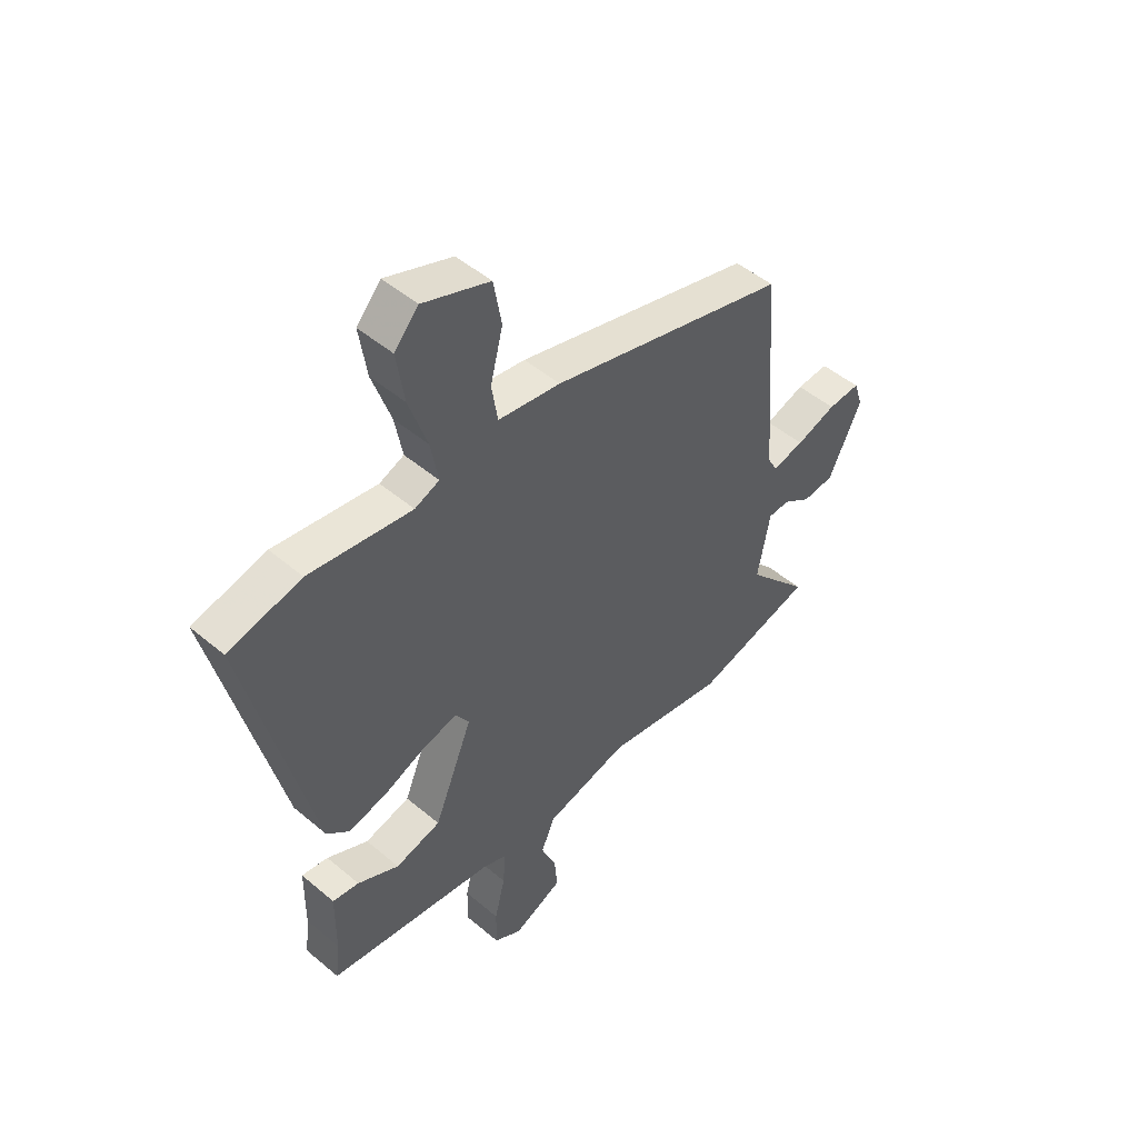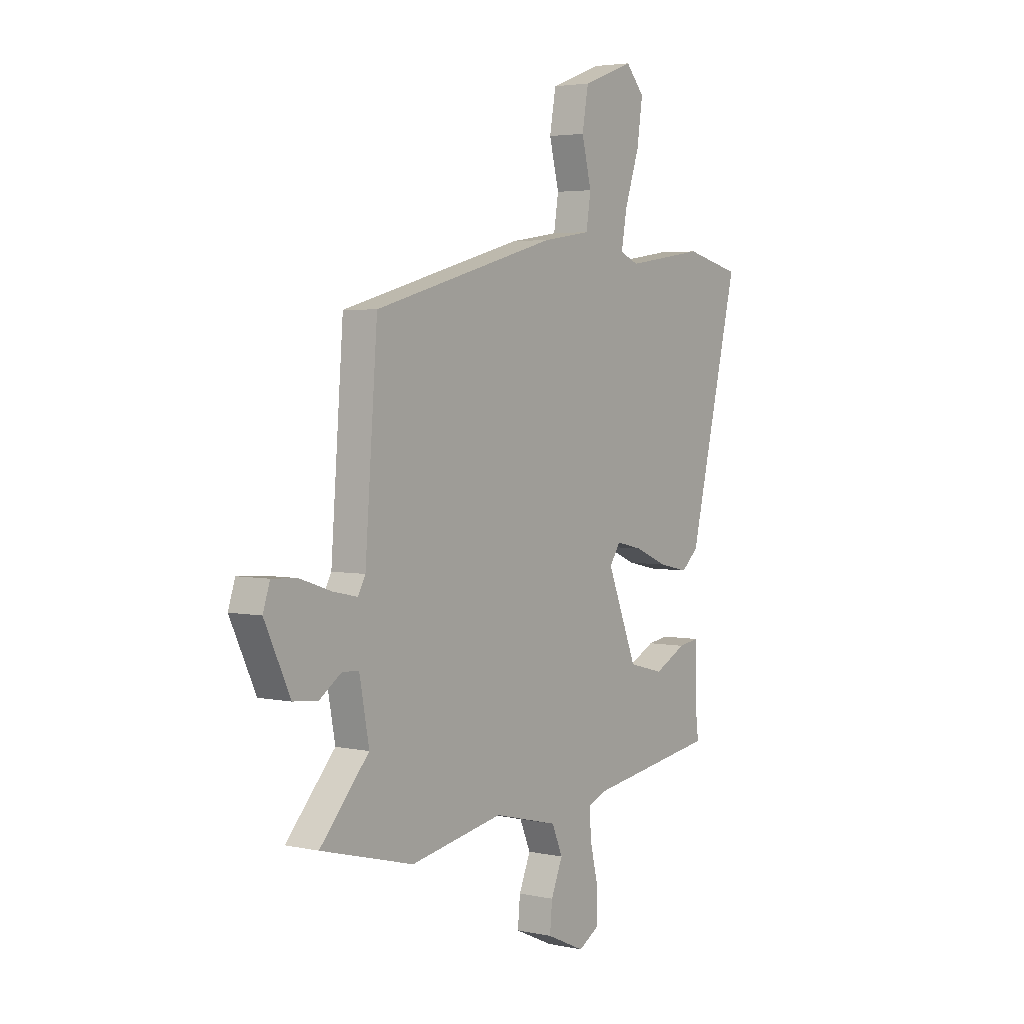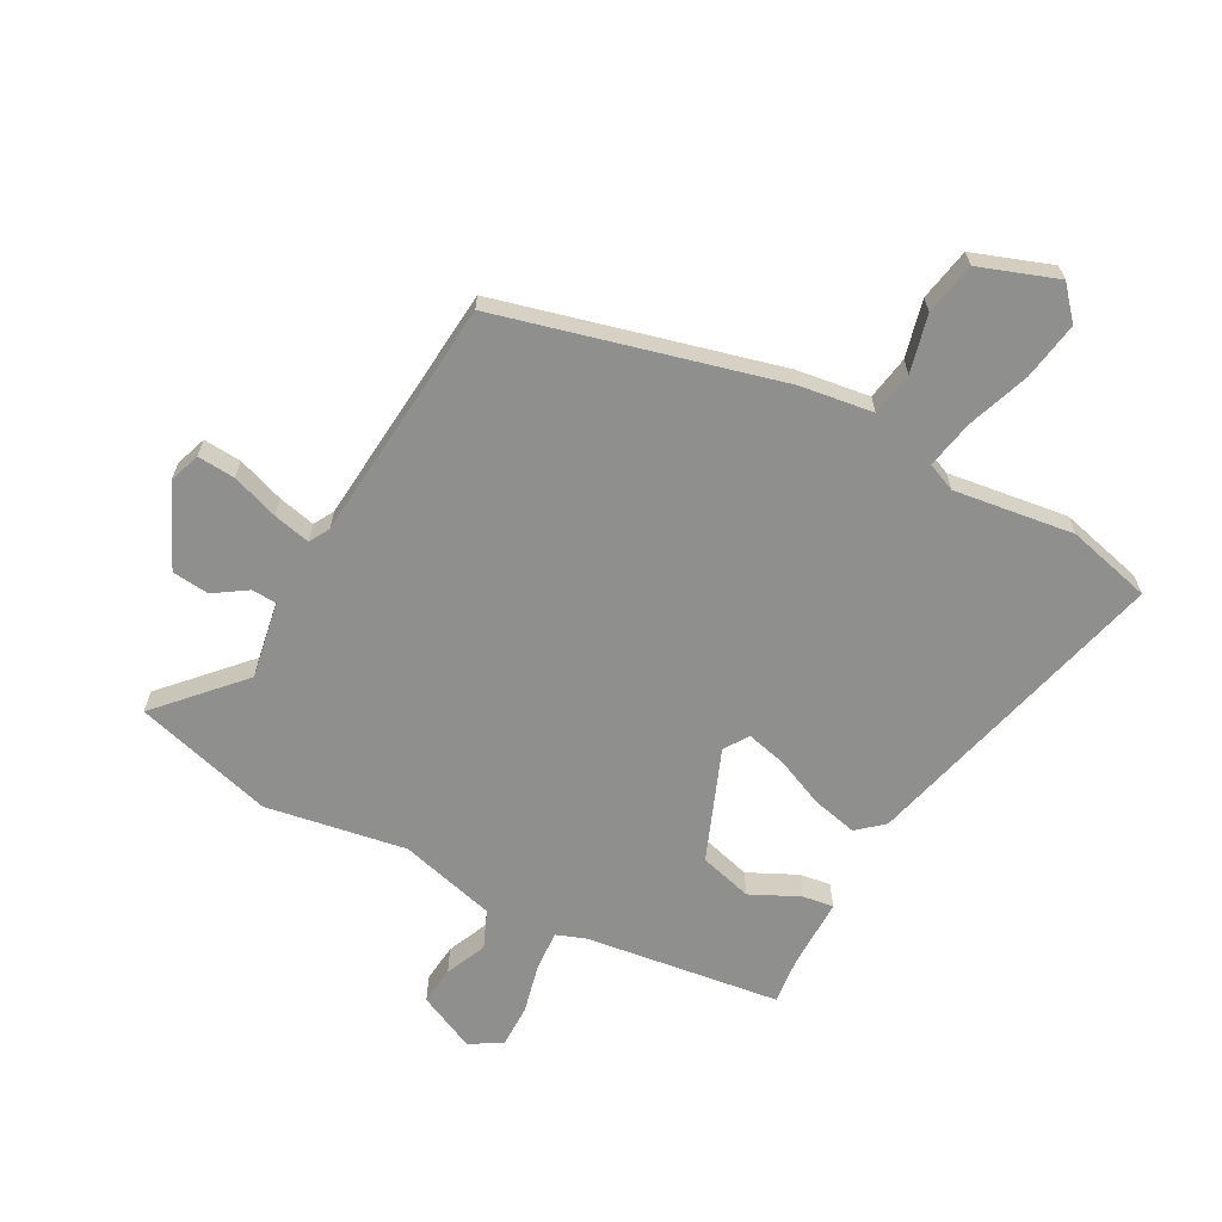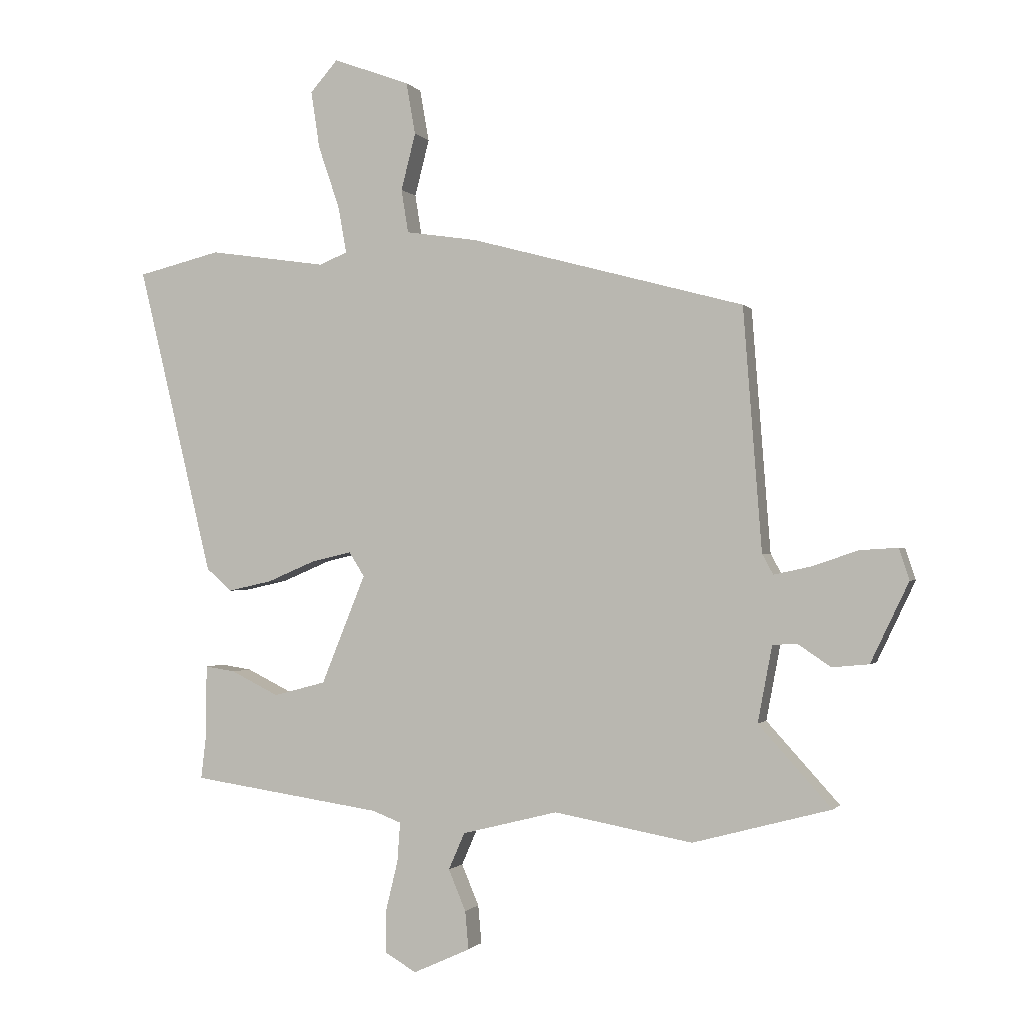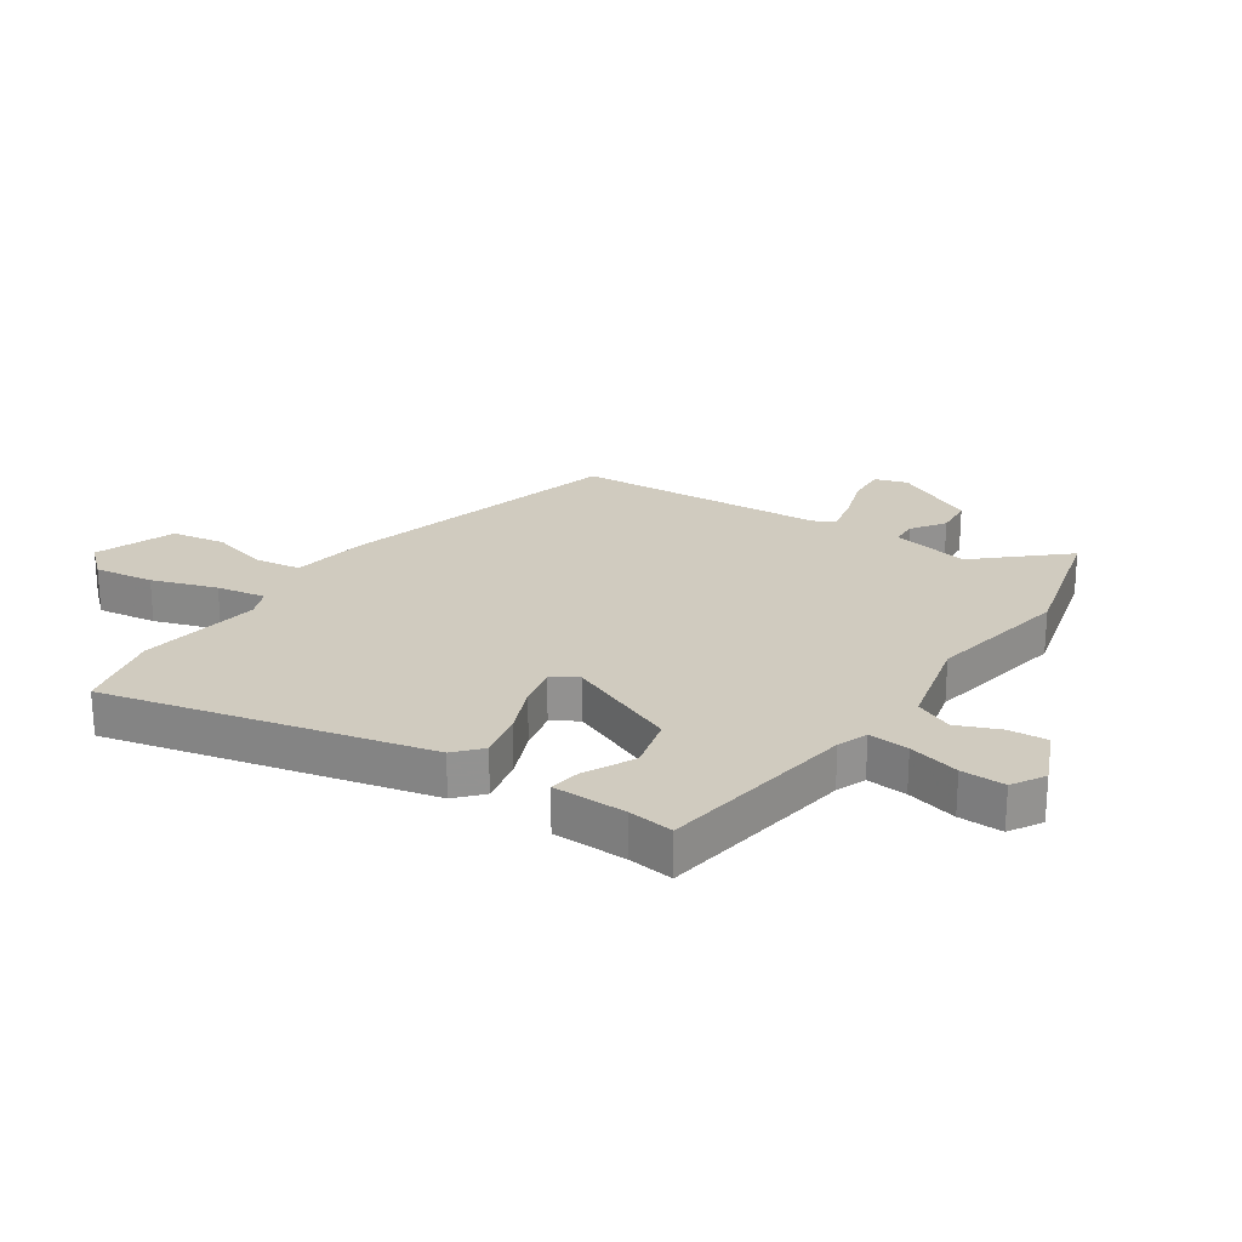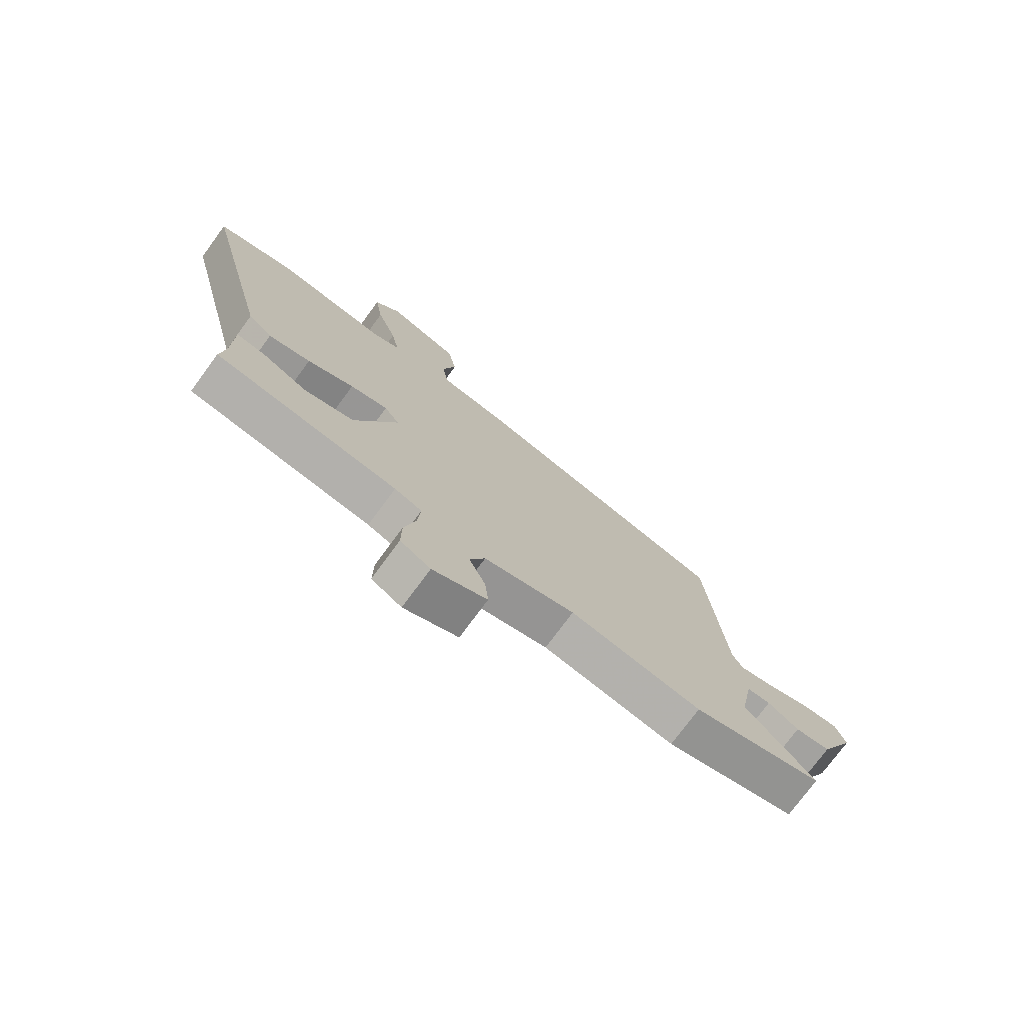
<metadata>
{"format":"obj","ext":"obj","renderer":"f3d","projection":"perspective","resolution":1024,"background":"white","views":[{"elev":48.8,"azim":133.2,"up":"+Z"},{"elev":3.8,"azim":-54.7,"up":"+Z"},{"elev":-65.1,"azim":-28.9,"up":"+Y"},{"elev":-0.9,"azim":-162.0,"up":"+Z"},{"elev":23.7,"azim":124.4,"up":"+Y"},{"elev":-75.4,"azim":143.7,"up":"+Z"}]}
</metadata>
<code>
v 0.49 0.07 -0.44
v 0.157 0.07 -0.488
v 0.107 0.07 -0.507
v 0.112 0.07 -0.575
v 0.133 0.07 -0.661
v 0.134 0.07 -0.735
v 0.079 0.07 -0.767
v -0.02 0.07 -0.722
v -0.014 0.07 -0.656
v 0.016 0.07 -0.585
v -0.012 0.07 -0.521
v -0.178 0.07 -0.479
v -0.418 0.07 -0.522
v -0.657 0.07 -0.458
v -0.531 0.07 -0.319
v -0.556 0.07 -0.187
v -0.599 0.07 -0.185
v -0.655 0.07 -0.223
v -0.719 0.07 -0.217
v -0.785 0.07 -0.079
v -0.767 0.07 -0.025
v -0.702 0.07 -0.029
v -0.622 0.07 -0.056
v -0.558 0.07 -0.07
v -0.539 0.07 -0.035
v -0.507 0.07 0.383
v -0.032 0.07 0.511
v 0.093 0.07 0.53
v 0.105 0.07 0.605
v 0.08 0.07 0.703
v 0.096 0.07 0.793
v 0.229 0.07 0.842
v 0.277 0.07 0.788
v 0.262 0.07 0.689
v 0.225 0.07 0.581
v 0.21 0.07 0.499
v 0.259 0.07 0.479
v 0.464 0.07 0.509
v 0.609 0.07 0.474
v 0.478 0.07 -0.063
v 0.434 0.07 -0.102
v 0.357 0.07 -0.085
v 0.272 0.07 -0.049
v 0.203 0.07 -0.033
v 0.176 0.07 -0.075
v 0.253 0.07 -0.264
v 0.344 0.07 -0.288
v 0.427 0.07 -0.247
v 0.48 0.07 -0.239
v 0.481 0.07 -0.364
v 0.49 0 -0.44
v 0.157 0 -0.488
v 0.107 0 -0.507
v 0.112 0 -0.575
v 0.133 0 -0.661
v 0.134 0 -0.735
v 0.079 0 -0.767
v -0.02 0 -0.722
v -0.014 0 -0.656
v 0.016 0 -0.585
v -0.012 0 -0.521
v -0.178 0 -0.479
v -0.418 0 -0.522
v -0.657 0 -0.458
v -0.531 0 -0.319
v -0.556 0 -0.187
v -0.599 0 -0.185
v -0.655 0 -0.223
v -0.719 0 -0.217
v -0.785 0 -0.079
v -0.767 0 -0.025
v -0.702 0 -0.029
v -0.622 0 -0.056
v -0.558 0 -0.07
v -0.539 0 -0.035
v -0.507 0 0.383
v -0.032 0 0.511
v 0.093 0 0.53
v 0.105 0 0.605
v 0.08 0 0.703
v 0.096 0 0.793
v 0.229 0 0.842
v 0.277 0 0.788
v 0.262 0 0.689
v 0.225 0 0.581
v 0.21 0 0.499
v 0.259 0 0.479
v 0.464 0 0.509
v 0.609 0 0.474
v 0.478 0 -0.063
v 0.434 0 -0.102
v 0.357 0 -0.085
v 0.272 0 -0.049
v 0.203 0 -0.033
v 0.176 0 -0.075
v 0.253 0 -0.264
v 0.344 0 -0.288
v 0.427 0 -0.247
v 0.48 0 -0.239
v 0.481 0 -0.364
f 47 48 49 50
f 50 1 2
f 47 50 2
f 46 47 2
f 45 46 2 3
f 41 42 43
f 40 41 43
f 39 40 43
f 38 39 43
f 37 38 43
f 36 37 43 44
f 33 34 35
f 32 33 35
f 31 32 35
f 30 31 35
f 29 30 35
f 28 29 35 36
f 36 44 45
f 28 36 45
f 27 28 45
f 26 27 45
f 25 26 45
f 21 22 23
f 20 21 23
f 19 20 23
f 18 19 23
f 17 18 23
f 16 17 23 24
f 25 45 3
f 24 25 3
f 16 24 3
f 15 16 3
f 8 9 10
f 7 8 10
f 6 7 10
f 5 6 10
f 4 5 10
f 4 10 11
f 3 4 11
f 15 3 11 12
f 12 13 14 15
f 100 99 98 97
f 52 51 100
f 52 100 97
f 52 97 96
f 53 52 96 95
f 93 92 91
f 93 91 90
f 93 90 89
f 93 89 88
f 93 88 87
f 94 93 87 86
f 85 84 83
f 85 83 82
f 85 82 81
f 85 81 80
f 85 80 79
f 86 85 79 78
f 95 94 86
f 95 86 78
f 95 78 77
f 95 77 76
f 95 76 75
f 73 72 71
f 73 71 70
f 73 70 69
f 73 69 68
f 73 68 67
f 74 73 67 66
f 53 95 75
f 53 75 74
f 53 74 66
f 53 66 65
f 60 59 58
f 60 58 57
f 60 57 56
f 60 56 55
f 60 55 54
f 61 60 54
f 61 54 53
f 62 61 53 65
f 65 64 63 62
f 1 51 52 2
f 2 52 53 3
f 3 53 54 4
f 4 54 55 5
f 5 55 56 6
f 6 56 57 7
f 7 57 58 8
f 8 58 59 9
f 9 59 60 10
f 10 60 61 11
f 11 61 62 12
f 12 62 63 13
f 13 63 64 14
f 14 64 65 15
f 15 65 66 16
f 16 66 67 17
f 17 67 68 18
f 18 68 69 19
f 19 69 70 20
f 20 70 71 21
f 21 71 72 22
f 22 72 73 23
f 23 73 74 24
f 24 74 75 25
f 25 75 76 26
f 26 76 77 27
f 27 77 78 28
f 28 78 79 29
f 29 79 80 30
f 30 80 81 31
f 31 81 82 32
f 32 82 83 33
f 33 83 84 34
f 34 84 85 35
f 35 85 86 36
f 36 86 87 37
f 37 87 88 38
f 38 88 89 39
f 39 89 90 40
f 40 90 91 41
f 41 91 92 42
f 42 92 93 43
f 43 93 94 44
f 44 94 95 45
f 45 95 96 46
f 46 96 97 47
f 47 97 98 48
f 48 98 99 49
f 49 99 100 50
f 50 100 51 1

</code>
